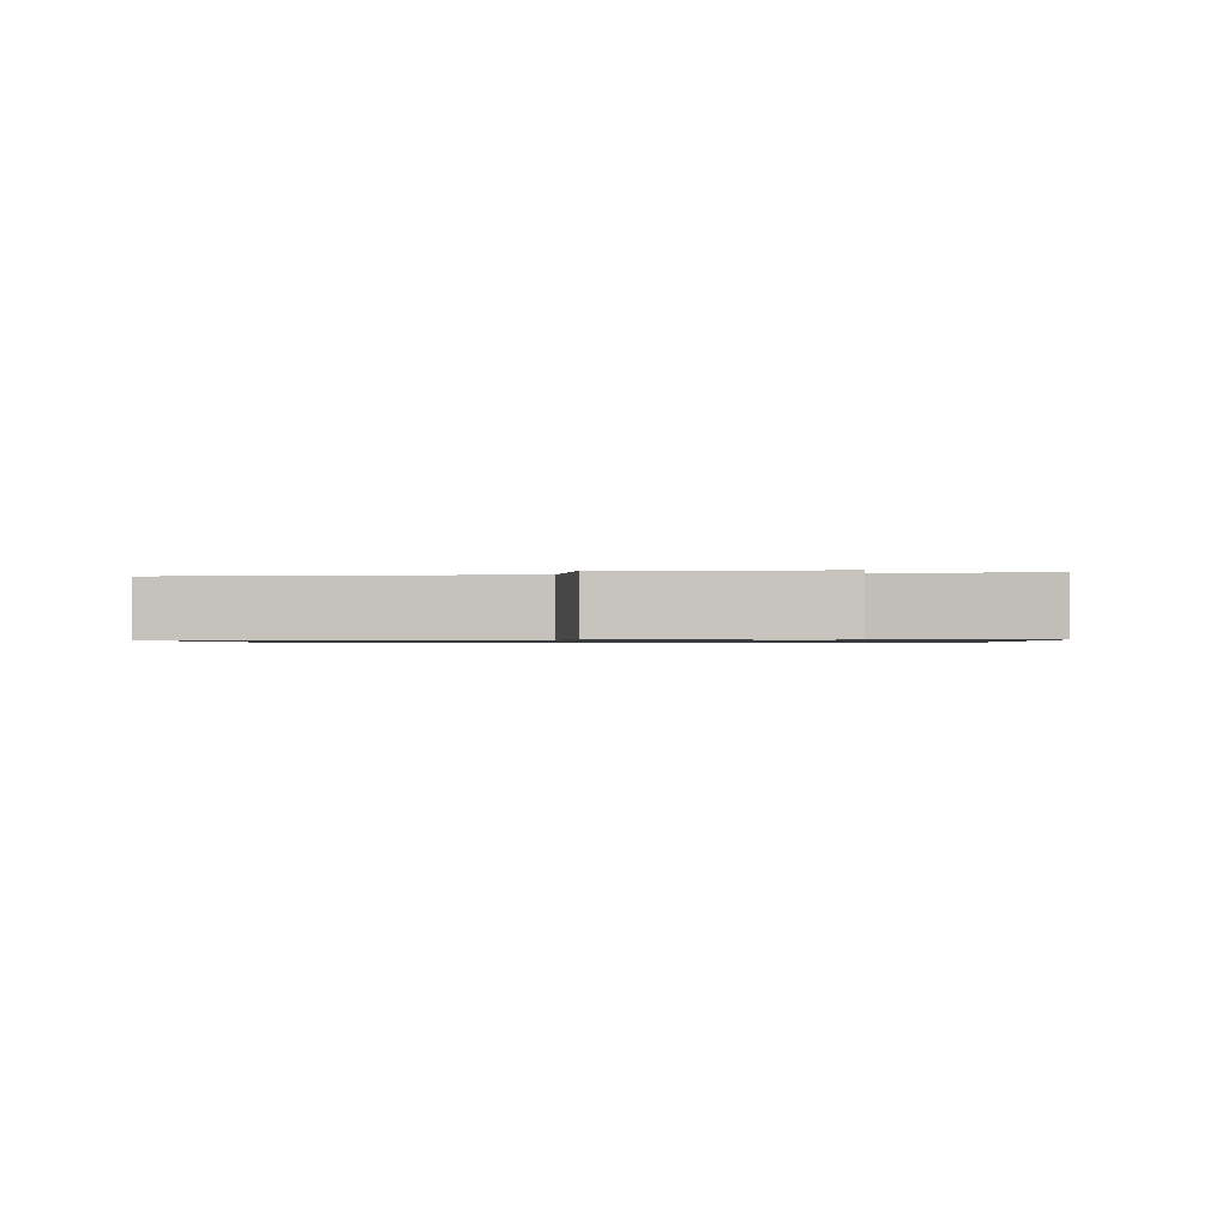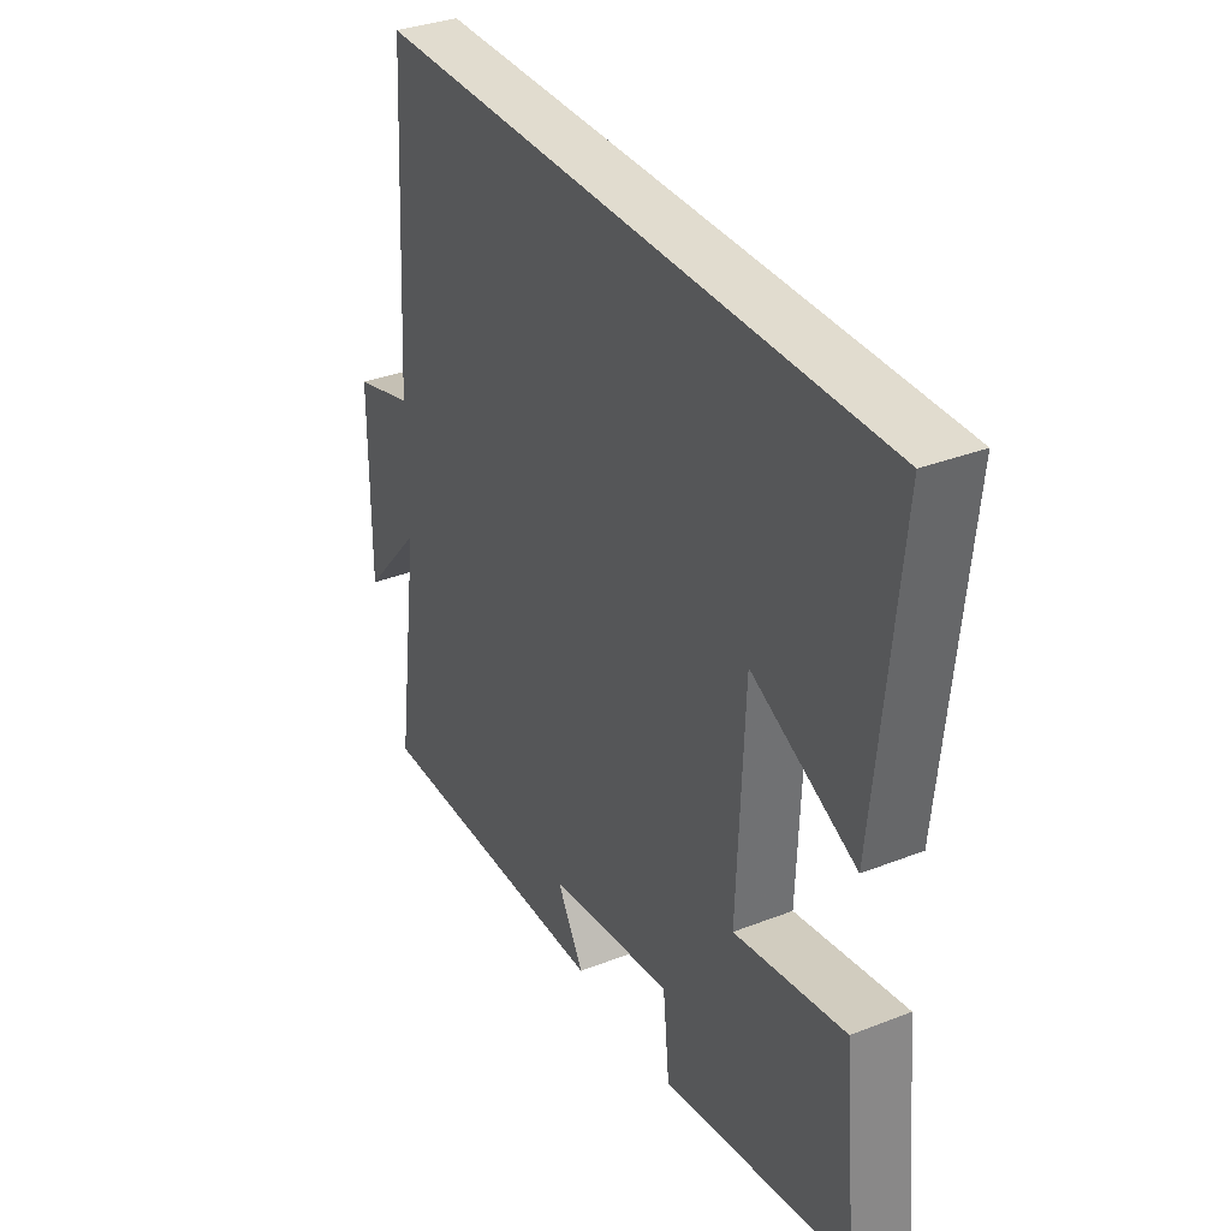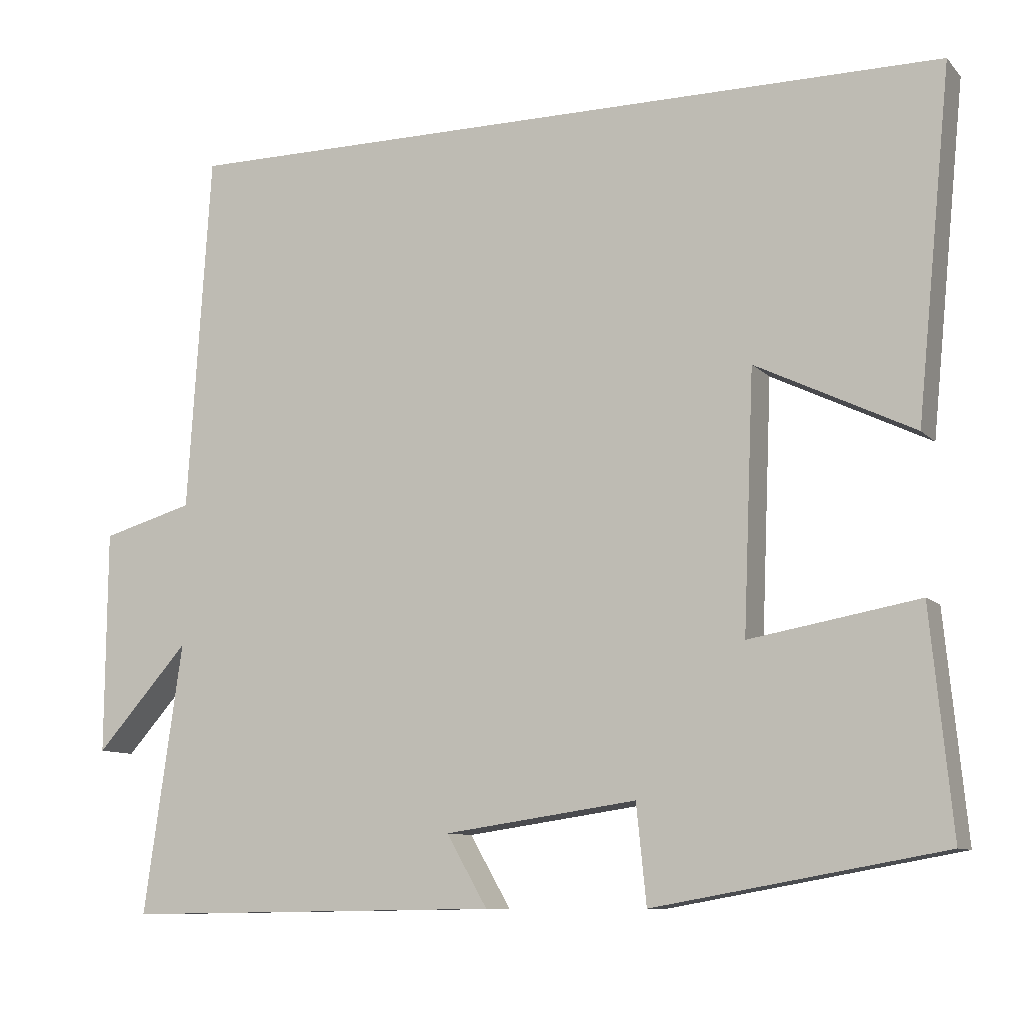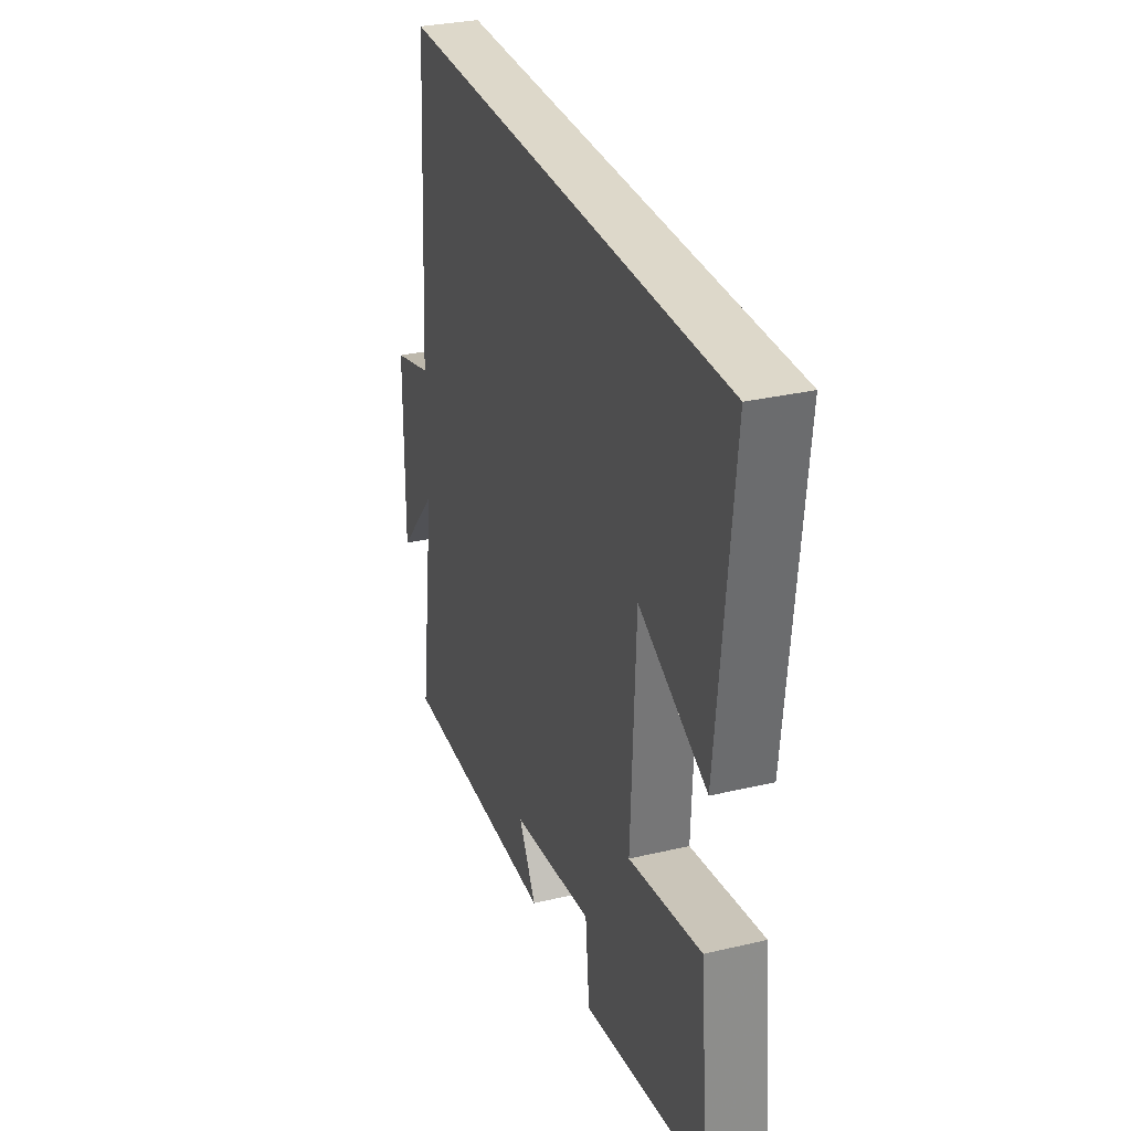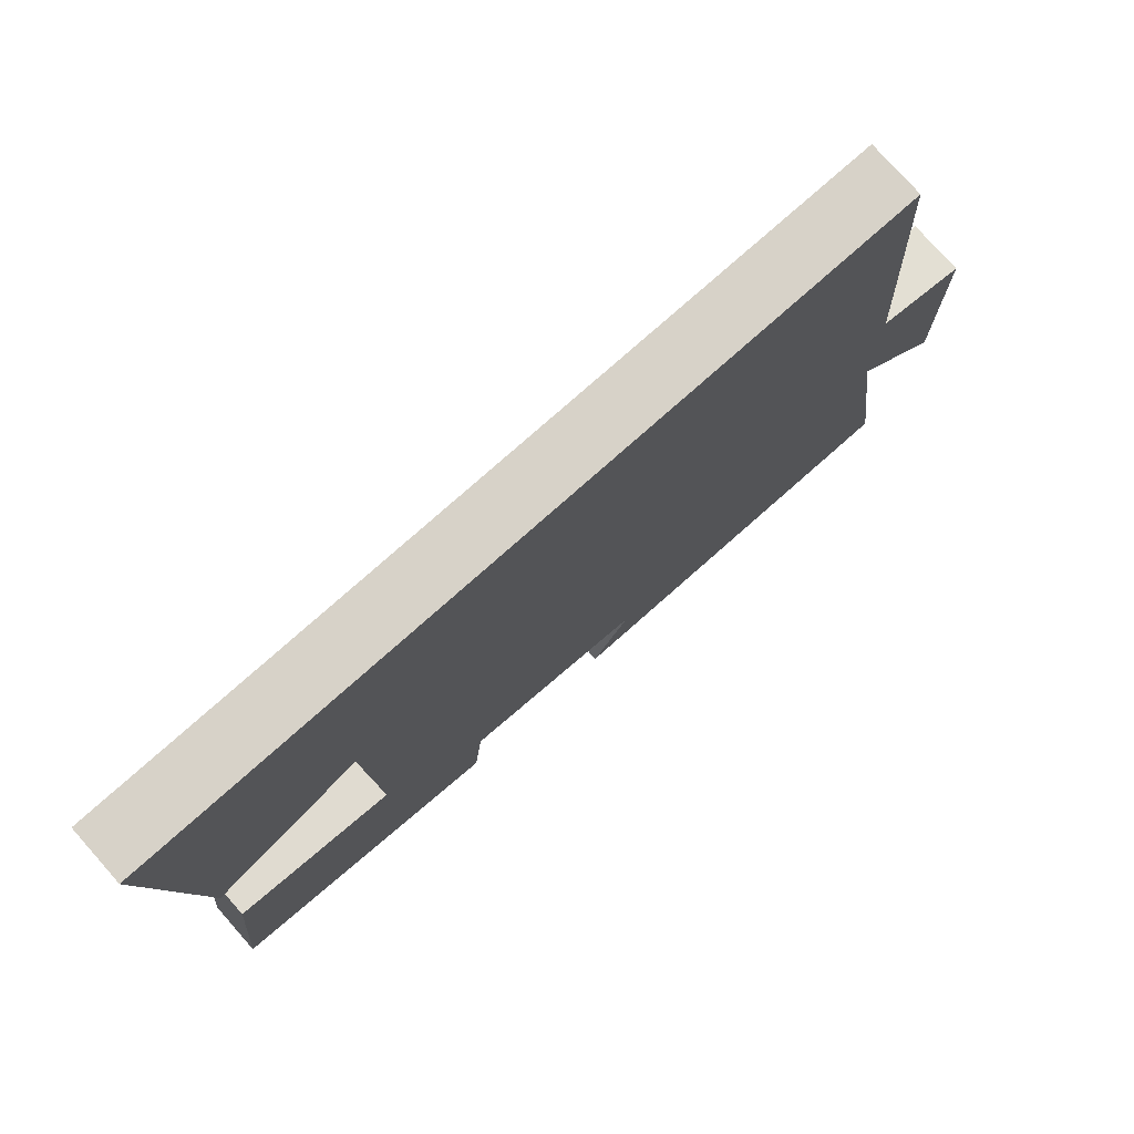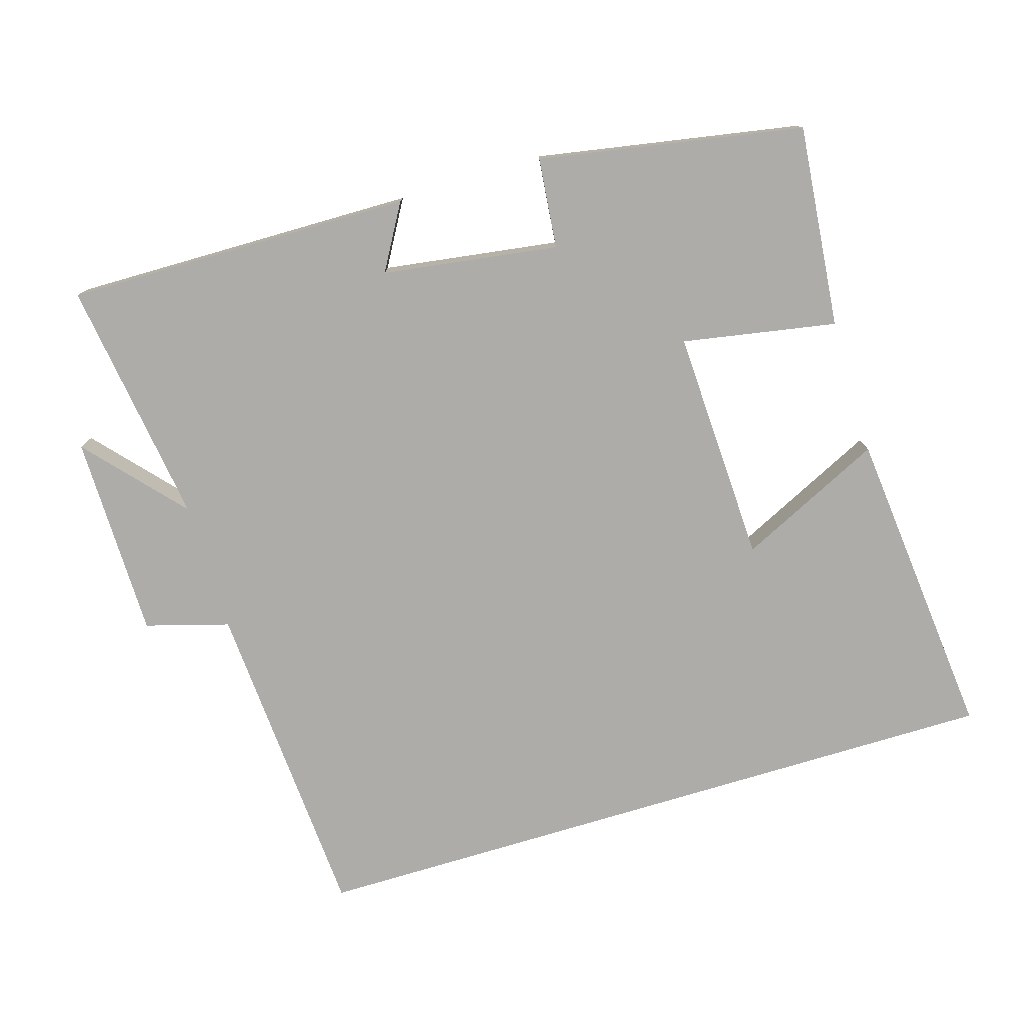
<metadata>
{"format":"obj","ext":"obj","renderer":"f3d","projection":"perspective","resolution":1024,"background":"white","views":[{"elev":-0.9,"azim":93.4,"up":"+Y"},{"elev":34.2,"azim":-117.8,"up":"+Z"},{"elev":-9.6,"azim":-156.0,"up":"+Z"},{"elev":31.0,"azim":-108.6,"up":"+Z"},{"elev":77.3,"azim":-41.6,"up":"+Z"},{"elev":-76.8,"azim":-163.2,"up":"+Y"}]}
</metadata>
<code>
v 0.47 0.07 0.5
v 0.5 0.07 0.032
v 0.619 0.07 -0.002
v 0.621 0.07 -0.292
v 0.5 0.07 -0.156
v 0.55 0.07 -0.507
v 0.057 0.07 -0.5
v 0.11 0.07 -0.408
v -0.14 0.07 -0.372
v -0.153 0.07 -0.5
v -0.528 0.07 -0.433
v -0.5 0.07 -0.146
v -0.281 0.07 -0.185
v -0.295 0.07 0.149
v -0.5 0.07 0.05
v -0.545 0.07 0.5
v 0.47 0 0.5
v 0.5 0 0.032
v 0.619 0 -0.002
v 0.621 0 -0.292
v 0.5 0 -0.156
v 0.55 0 -0.507
v 0.057 0 -0.5
v 0.11 0 -0.408
v -0.14 0 -0.372
v -0.153 0 -0.5
v -0.528 0 -0.433
v -0.5 0 -0.146
v -0.281 0 -0.185
v -0.295 0 0.149
v -0.5 0 0.05
v -0.545 0 0.5
f 14 15 16
f 14 16 1 2
f 13 14 2 3
f 10 11 12 13
f 9 10 13
f 8 9 13 3
f 5 6 7 8
f 5 8 3
f 3 4 5
f 32 31 30
f 18 17 32 30
f 19 18 30 29
f 29 28 27 26
f 29 26 25
f 19 29 25 24
f 24 23 22 21
f 19 24 21
f 21 20 19
f 1 17 18 2
f 2 18 19 3
f 3 19 20 4
f 4 20 21 5
f 5 21 22 6
f 6 22 23 7
f 7 23 24 8
f 8 24 25 9
f 9 25 26 10
f 10 26 27 11
f 11 27 28 12
f 12 28 29 13
f 13 29 30 14
f 14 30 31 15
f 15 31 32 16
f 16 32 17 1

</code>
